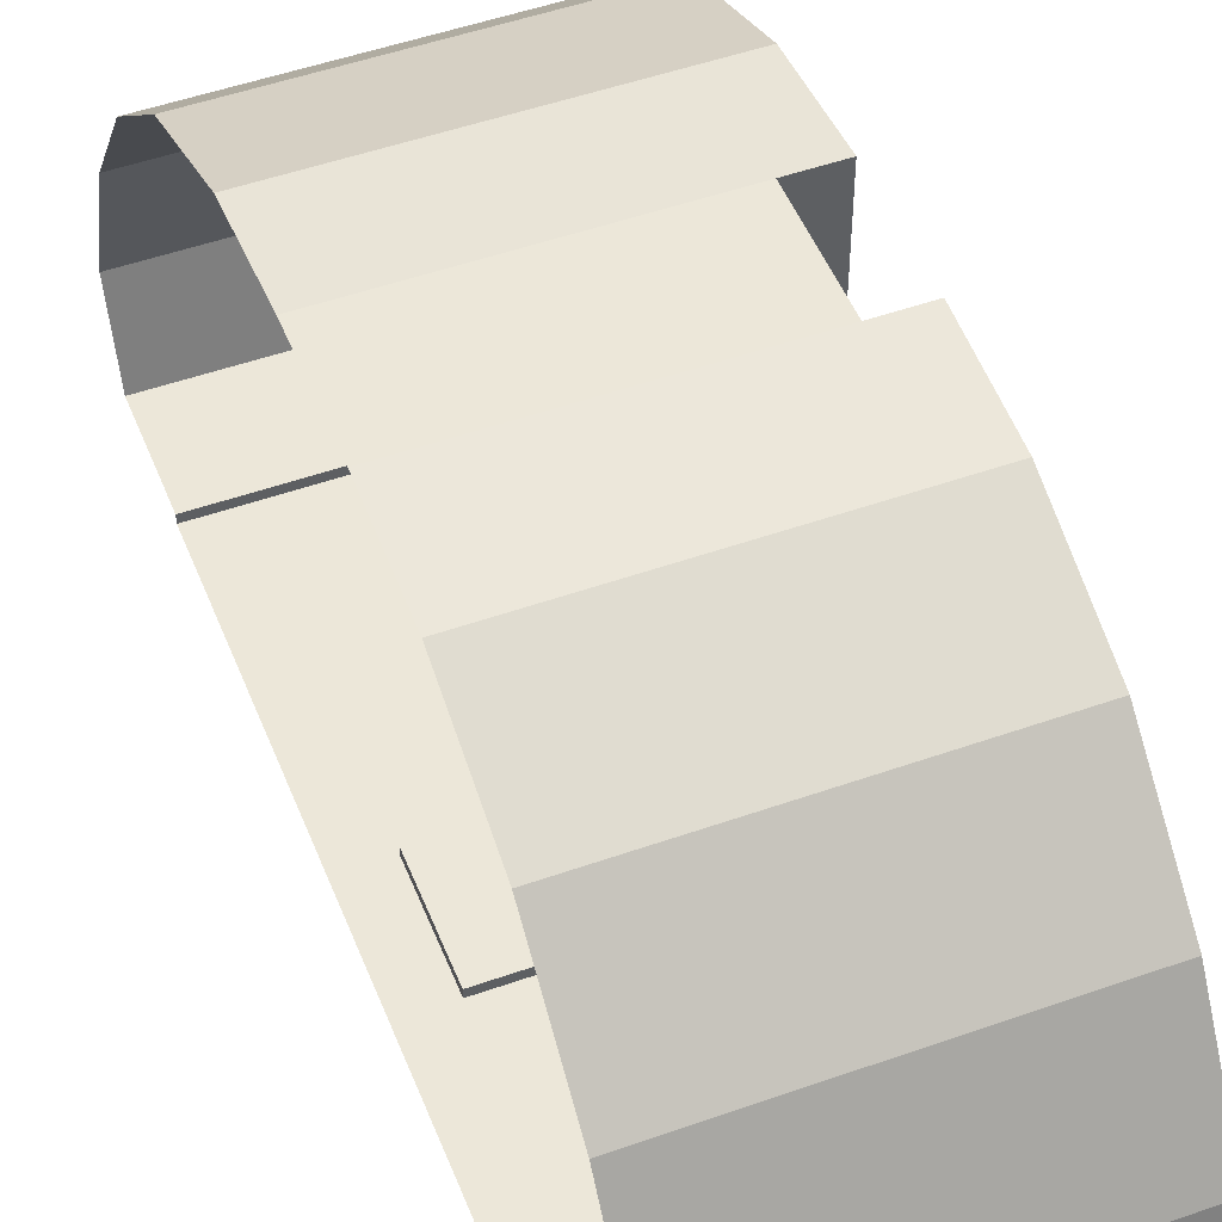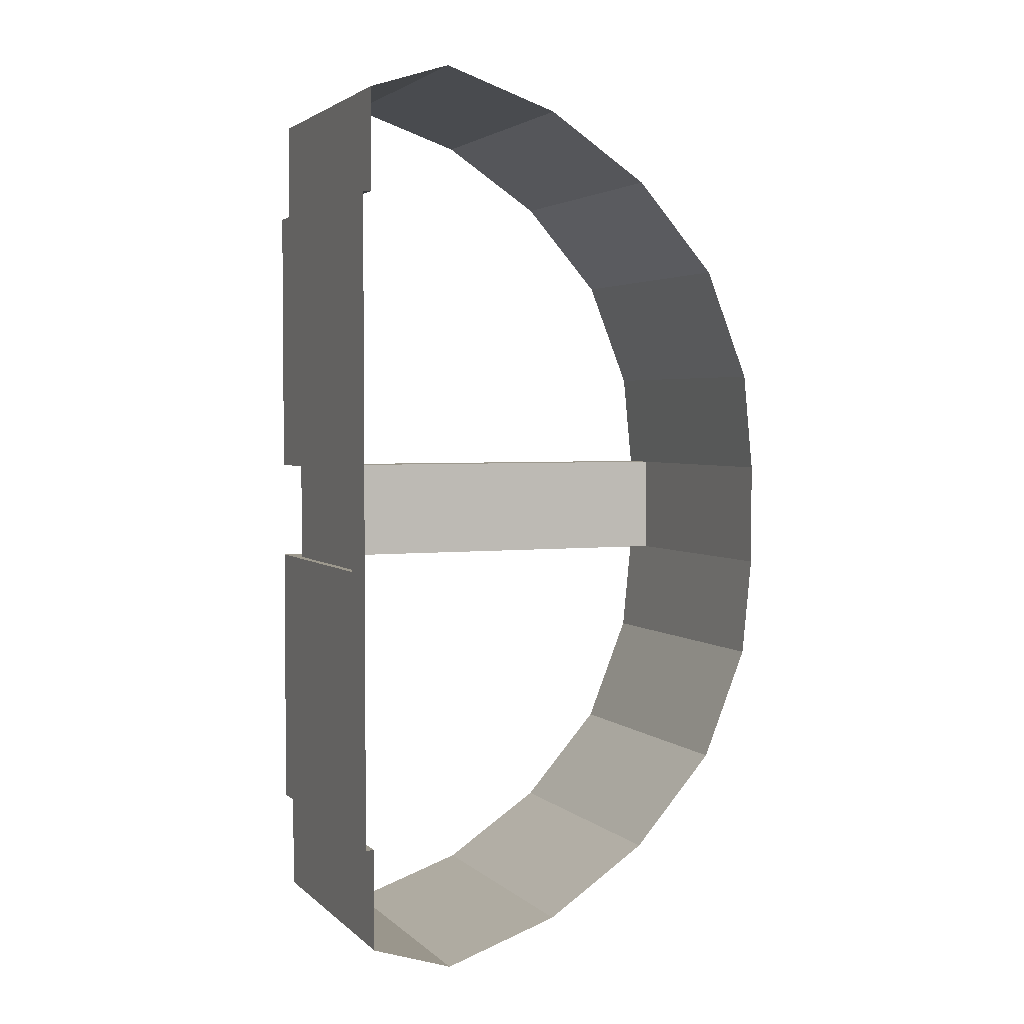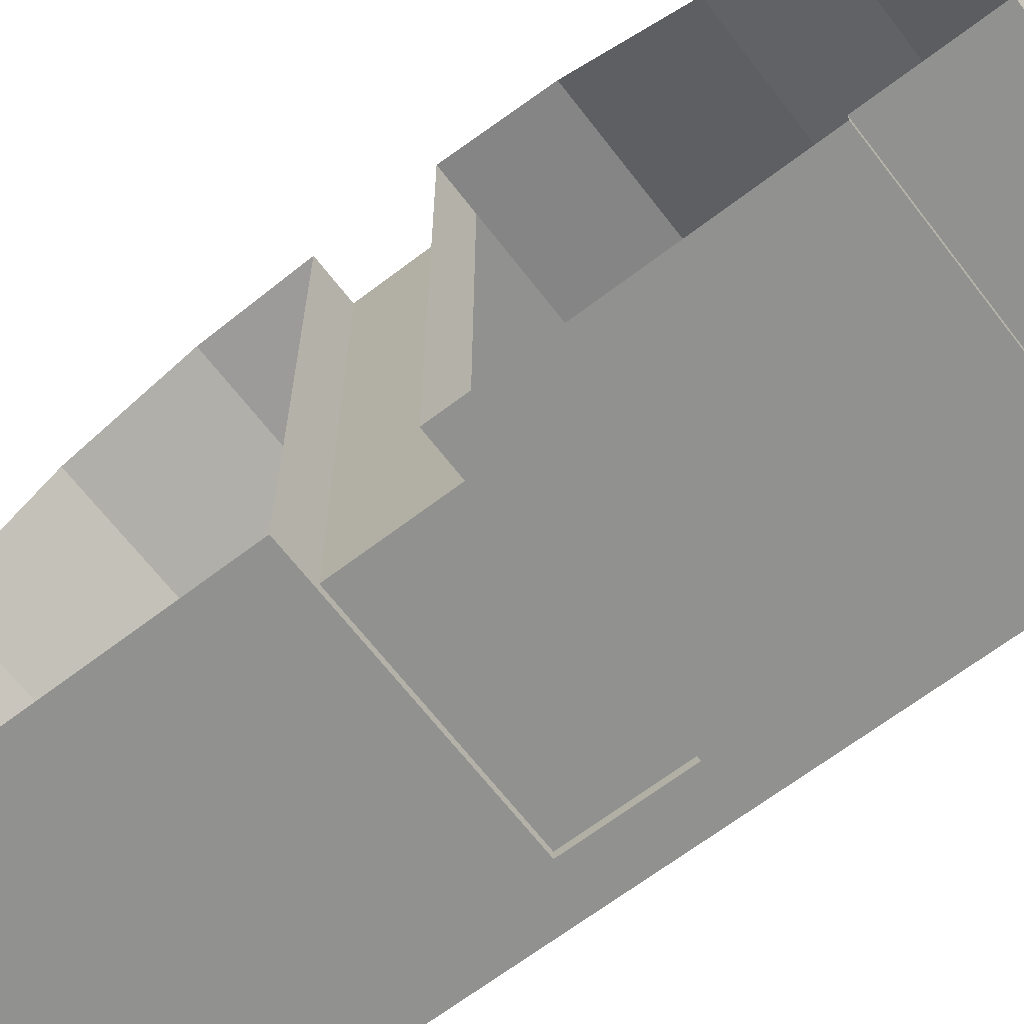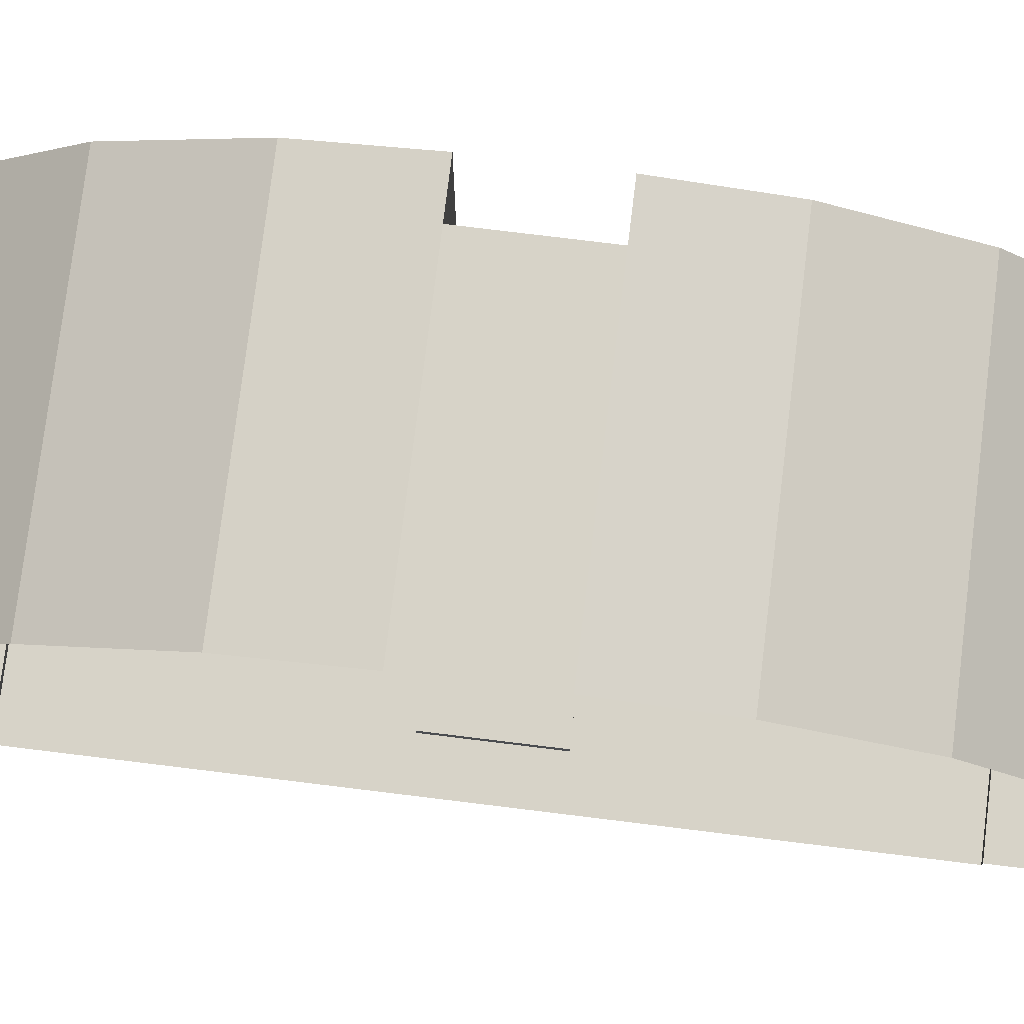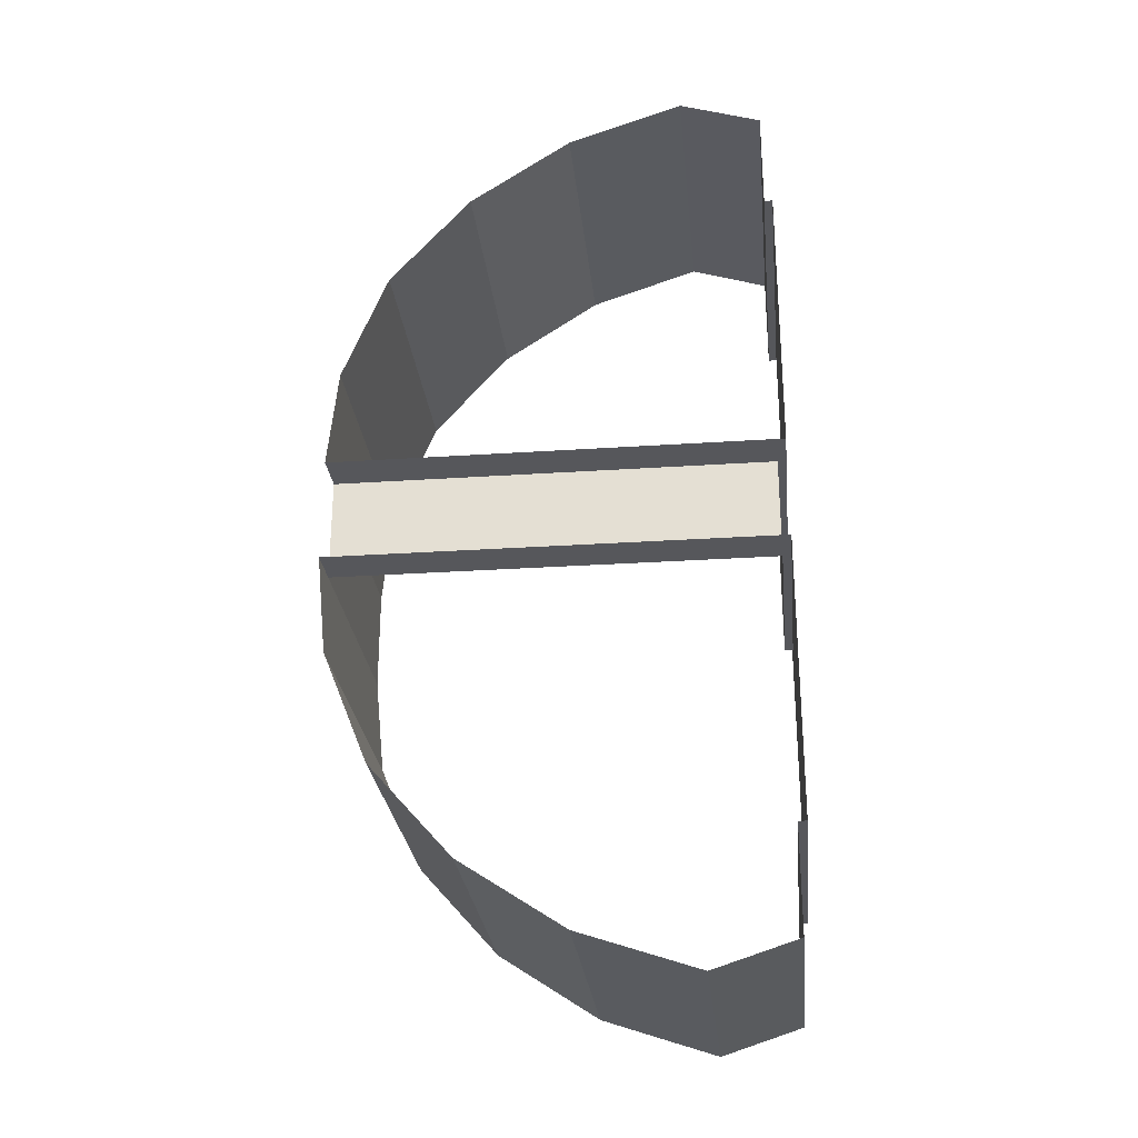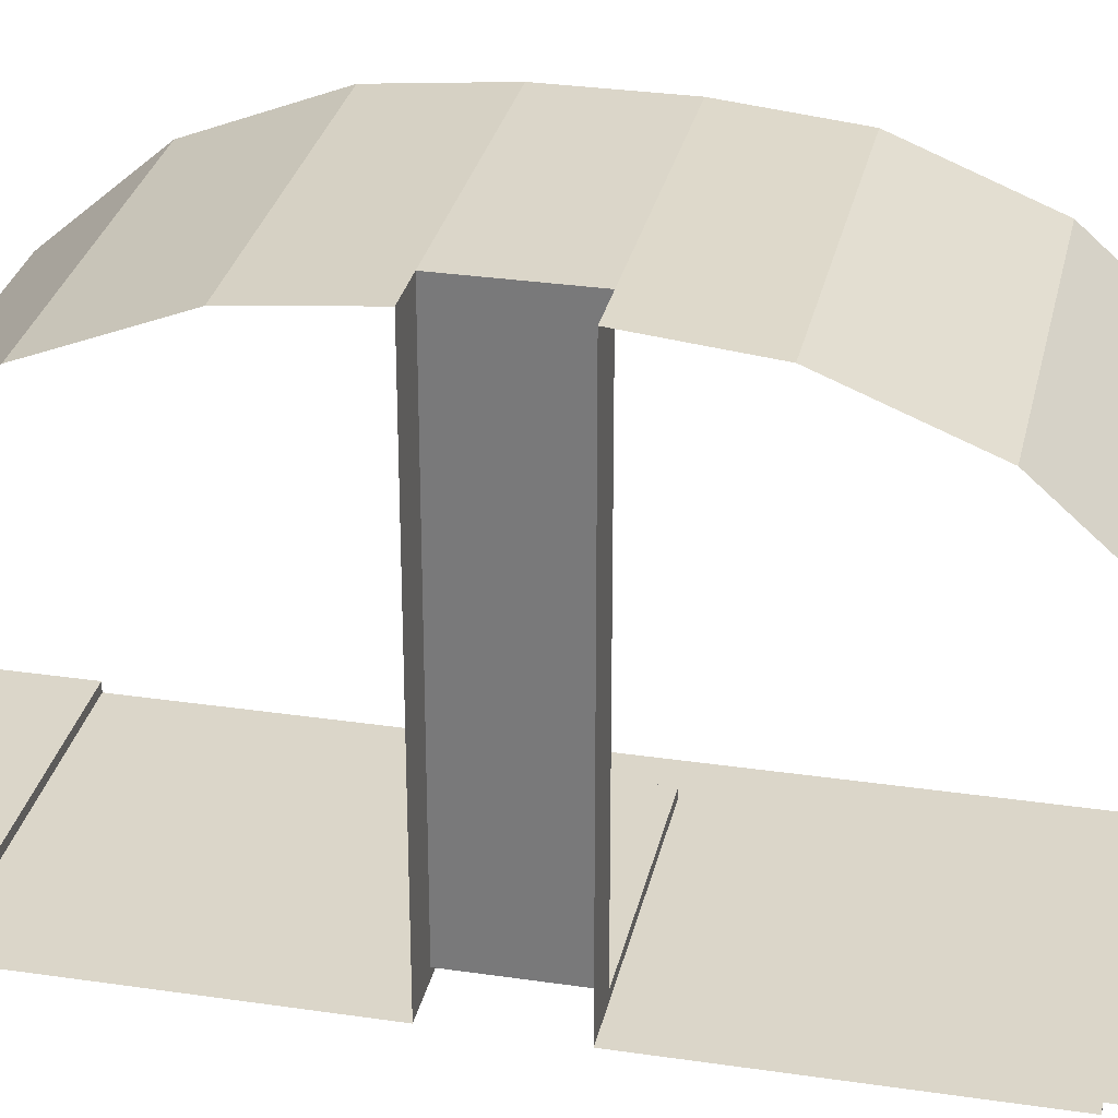
<metadata>
{"format":"obj","ext":"obj","renderer":"f3d","projection":"perspective","resolution":1024,"background":"white","views":[{"elev":49.9,"azim":-21.3,"up":"+Z"},{"elev":3.1,"azim":-112.7,"up":"+Y"},{"elev":-65.9,"azim":127.5,"up":"+Z"},{"elev":76.6,"azim":-83.0,"up":"+Z"},{"elev":-27.2,"azim":95.9,"up":"+Y"},{"elev":29.9,"azim":102.2,"up":"+Z"}]}
</metadata>
<code>
o Plane
v 3 5.444 1.066
v 3.5 5.132 0.1
v -0 3.912 -0
v -0 3.912 0.1
v -0 5.132 0.1
v 0.5 5.444 1.066
v 0.5 3.912 -0
v 0.5 3.912 0.1
v 0.5 5.132 0.1
v -0 5.444 1.066
v 3.5 3.912 0.1
v 3.5 3.912 -0
v 3 3.912 -0
v 3 3.912 0.1
v 3.5 0.6096 5.247
v -1e-06 0.6096 5.247
v 3 5.132 0.1
v 3.5 5.444 1.066
v 0.5 0.6096 -0
v 0.5 0.6096 0.1
v 0.5 0.6096 5.247
v 3 0.6096 5.247
v 3.5 0.6096 -0
v 3.5 0.6096 0.1
v 3 1.779 5.13
v 0.5 1.779 5.13
v 3 0.6096 0.1
v 3 0.6096 -0
v -1e-06 1.779 5.13
v 3.5 1.779 5.13
v 3.5 3.096 4.603
v -1e-06 3.096 4.603
v 0.5 3.096 4.603
v 3 3.096 4.603
v 3 4.181 3.645
v 0.5 4.181 3.645
v -1e-06 4.181 3.645
v 3.5 4.181 3.645
v 3.5 4.982 2.438
v -0 4.982 2.438
v 0.5 4.982 2.438
v 3 4.982 2.438
v 0.5 3.441 -0
v 0.5 2.969 -0
v 0.5 2.497 -0
v 0.5 2.025 -0
v 0.5 1.553 -0
v 0.5 1.081 -0
v 3 1.081 -0
v 3 1.553 -0
v 3 2.025 -0
v 3 2.497 -0
v 3 2.969 -0
v 3 3.441 -0
v 3 -5.444 1.066
v 3.5 -5.132 0.1
v -0 -3.912 -0
v -0 -3.912 0.1
v -0 -5.132 0.1
v 0.5 -5.444 1.066
v 0.5 -3.912 -0
v 0.5 -3.912 0.1
v 0.5 -5.132 0.1
v -0 -5.444 1.066
v 3.5 -3.912 0.1
v 3.5 -3.912 -0
v 3 -3.912 -0
v 3 -3.912 0.1
v 3.5 -0.6096 5.247
v -1e-06 -0.6096 5.247
v 3 -5.132 0.1
v 3.5 -5.444 1.066
v -0 0 -0
v 0.5 -0.6096 -0
v 0.5 -0.6096 0.1
v 0.5 -0.6096 5.247
v 3 -0.6096 5.247
v 3.5 -0.6096 -0
v 3.5 -0.6096 0.1
v 3 -1.779 5.13
v 0.5 -1.779 5.13
v 3 -0.6096 0.1
v 3 -0.6096 -0
v -1e-06 -1.779 5.13
v 3.5 -1.779 5.13
v 3.5 -3.096 4.603
v -1e-06 -3.096 4.603
v 0.5 -3.096 4.603
v 3 -3.096 4.603
v 3 -4.181 3.645
v 0.5 -4.181 3.645
v -1e-06 -4.181 3.645
v 3.5 -4.181 3.645
v 3.5 -4.982 2.438
v -0 -4.982 2.438
v 0.5 -4.982 2.438
v 3 -4.982 2.438
v 0.5 -3.441 -0
v 0.5 -2.969 -0
v 0.5 -2.497 -0
v 0.5 -2.025 -0
v 0.5 -1.553 -0
v 0.5 -1.081 -0
v 3 -1.081 -0
v 3 -1.553 -0
v 3 -2.025 -0
v 3 -2.497 -0
v 3 -2.969 -0
v 3 -3.441 -0
v -1e-06 0 5.247
f 43 53 54
f 45 51 52
f 47 49 50
f 98 108 99
f 100 106 101
f 102 104 103
f 43 44 53
f 45 46 51
f 47 48 49
f 98 109 108
f 100 107 106
f 102 105 104
f 48 28 49
f 7 54 13
f 44 52 53
f 46 50 51
f 51 50 23
f 103 83 74
f 61 109 98
f 99 107 100
f 101 105 102
f 107 108 66
f 73 74 19
f 48 19 28
f 7 43 54
f 44 45 52
f 46 47 50
f 49 28 23
f 23 12 52
f 12 13 54
f 54 53 12
f 53 52 12
f 50 49 23
f 52 51 23
f 103 104 83
f 61 67 109
f 99 108 107
f 101 106 105
f 78 83 104
f 105 106 78
f 106 107 78
f 78 104 105
f 67 66 109
f 66 78 107
f 109 66 108
f 43 7 3
f 73 57 101
f 57 61 98
f 43 3 44
f 3 73 46
f 44 3 45
f 46 45 3
f 57 98 99
f 99 100 57
f 100 101 57
f 19 48 73
f 48 47 73
f 47 46 73
f 102 103 73
f 103 74 73
f 73 101 102
f 8 3 7
f 9 4 8
f 13 11 14
f 14 2 17
f 8 17 9
f 7 14 8
f 27 23 28
f 20 28 19
f 57 62 61
f 58 63 62
f 65 67 68
f 56 68 71
f 71 62 63
f 68 61 62
f 78 82 83
f 83 75 74
f 20 82 27
f 19 75 20
f 8 4 3
f 9 5 4
f 13 12 11
f 14 11 2
f 8 14 17
f 7 13 14
f 27 24 23
f 20 27 28
f 57 58 62
f 58 59 63
f 65 66 67
f 56 65 68
f 71 68 62
f 68 67 61
f 78 79 82
f 83 82 75
f 20 75 82
f 19 74 75
f 2 1 17
f 26 16 29
f 34 30 25
f 5 6 10
f 25 21 26
f 9 1 6
f 35 31 34
f 41 37 40
f 35 33 36
f 33 25 26
f 33 29 32
f 36 32 37
f 25 15 22
f 10 41 40
f 18 42 1
f 6 42 41
f 41 35 36
f 39 35 42
f 55 56 71
f 84 76 81
f 89 85 86
f 59 60 63
f 76 80 81
f 63 55 71
f 89 93 90
f 92 96 95
f 88 90 91
f 81 89 88
f 84 88 87
f 87 91 92
f 80 69 85
f 64 96 60
f 97 72 55
f 60 97 55
f 96 90 97
f 90 94 97
f 24 22 15
f 77 21 22
f 76 70 110
f 77 79 69
f 82 22 27
f 2 18 1
f 26 21 16
f 34 31 30
f 5 9 6
f 25 22 21
f 9 17 1
f 35 38 31
f 41 36 37
f 35 34 33
f 33 34 25
f 33 26 29
f 36 33 32
f 25 30 15
f 10 6 41
f 18 39 42
f 6 1 42
f 41 42 35
f 39 38 35
f 55 72 56
f 84 70 76
f 89 80 85
f 59 64 60
f 76 77 80
f 63 60 55
f 89 86 93
f 92 91 96
f 88 89 90
f 81 80 89
f 84 81 88
f 87 88 91
f 80 77 69
f 64 95 96
f 97 94 72
f 60 96 97
f 96 91 90
f 90 93 94
f 24 27 22
f 77 76 21
f 16 21 110
f 21 76 110
f 77 82 79
f 82 77 22

</code>
